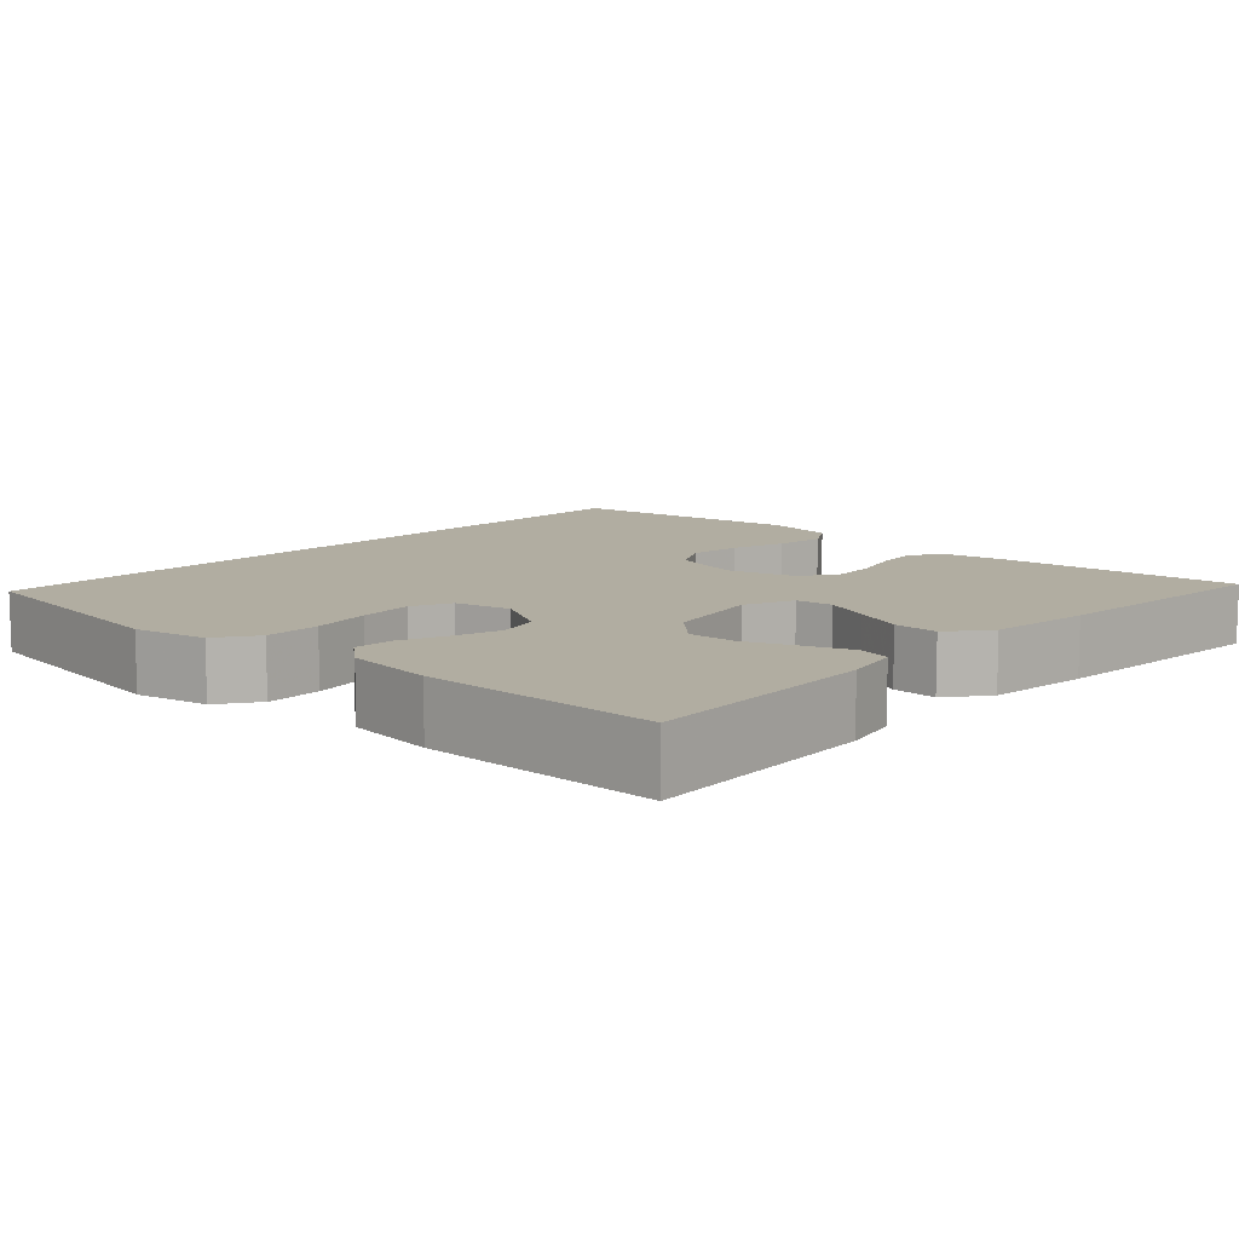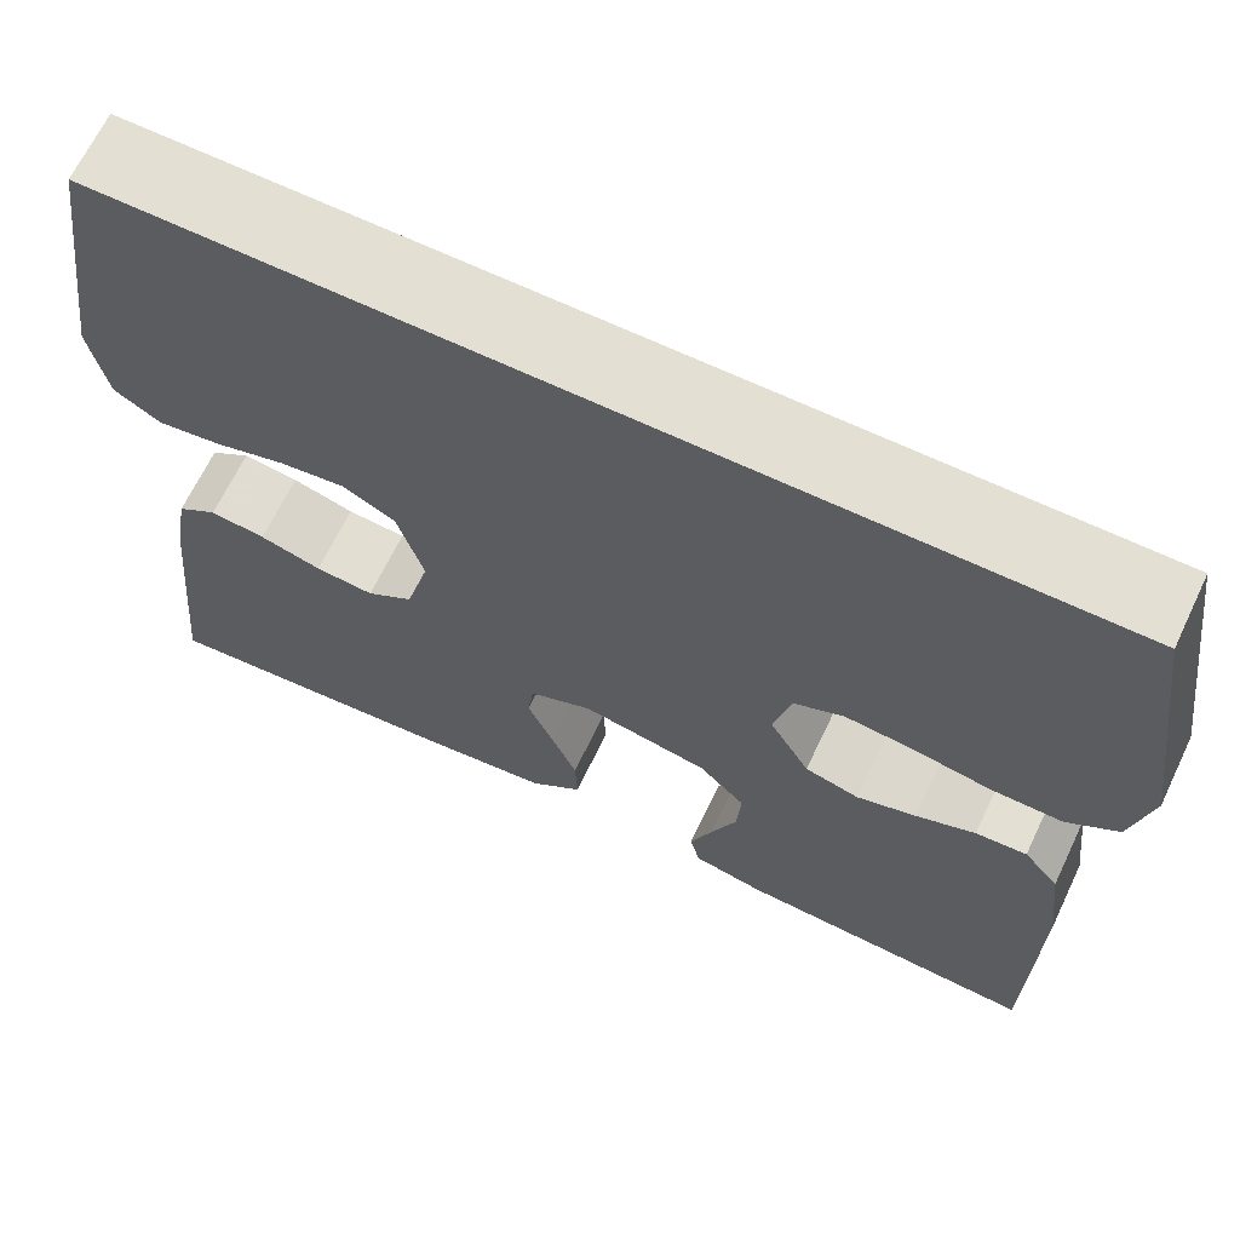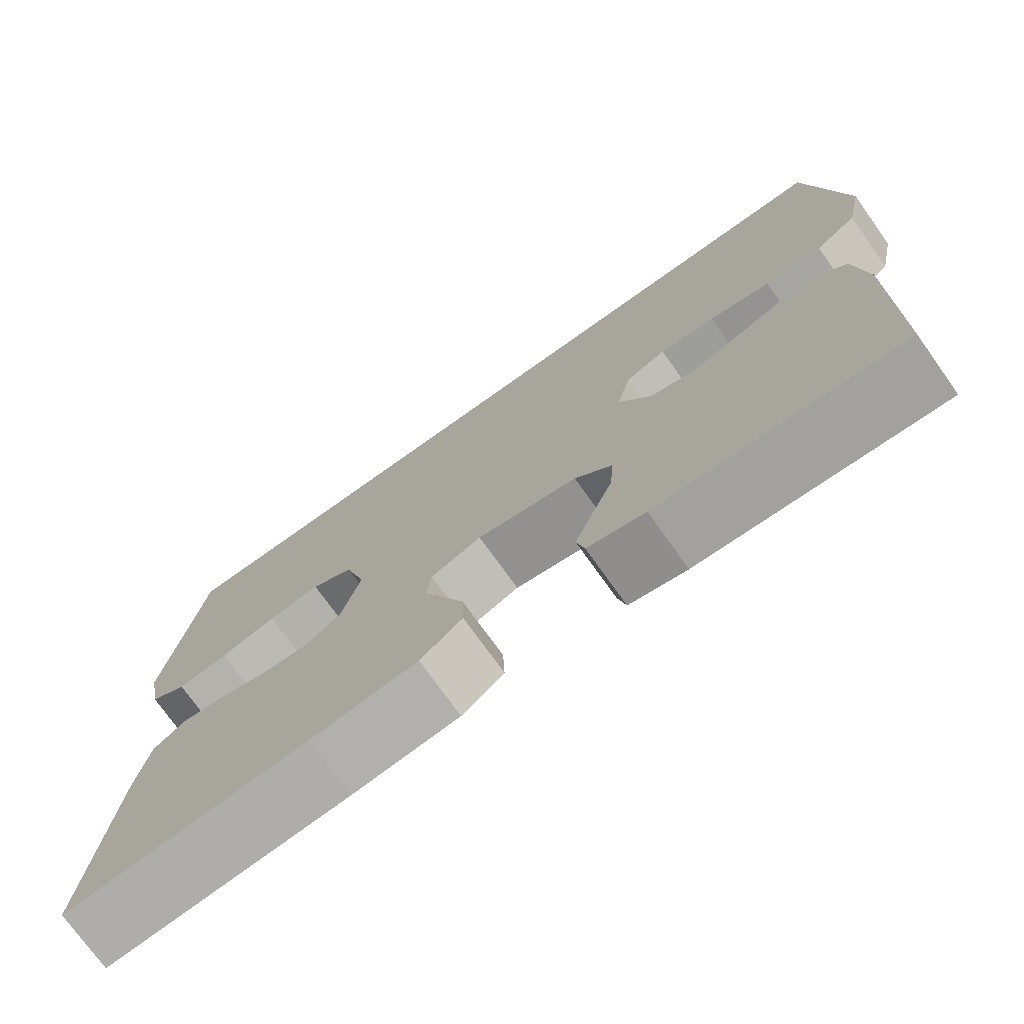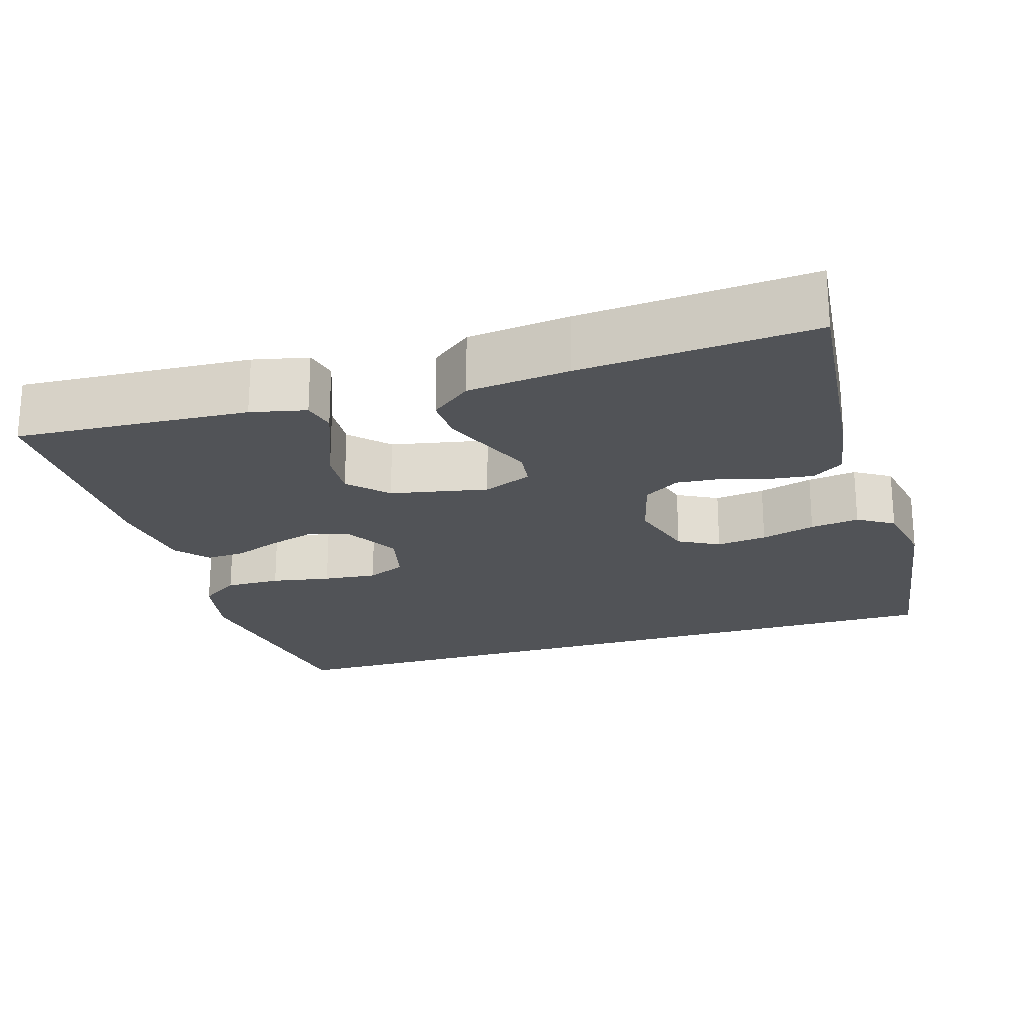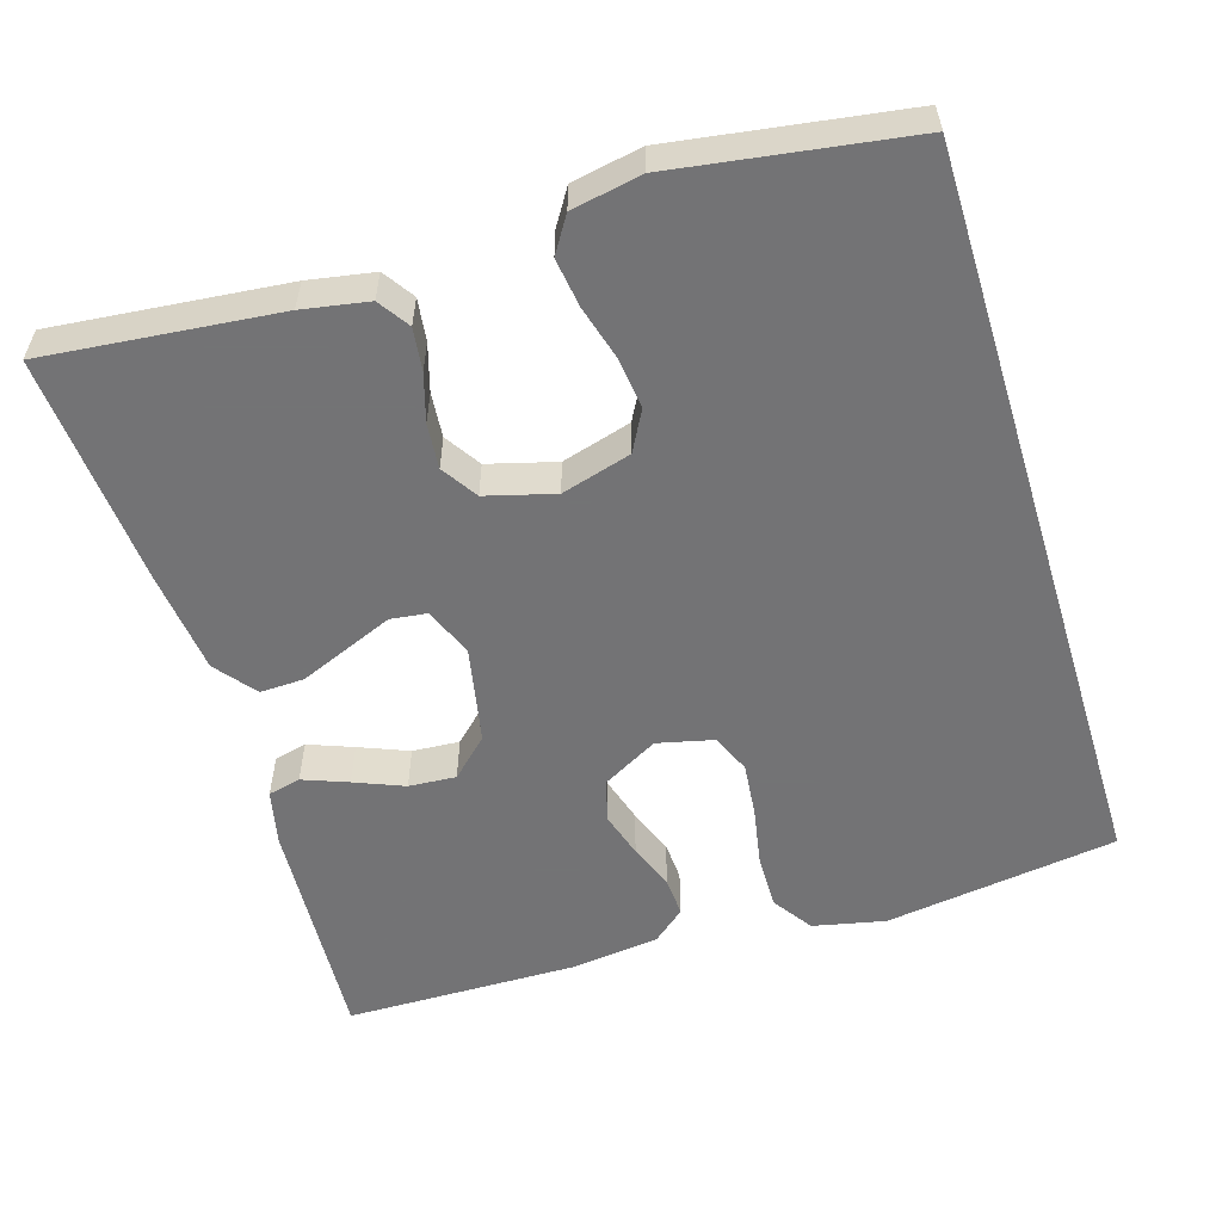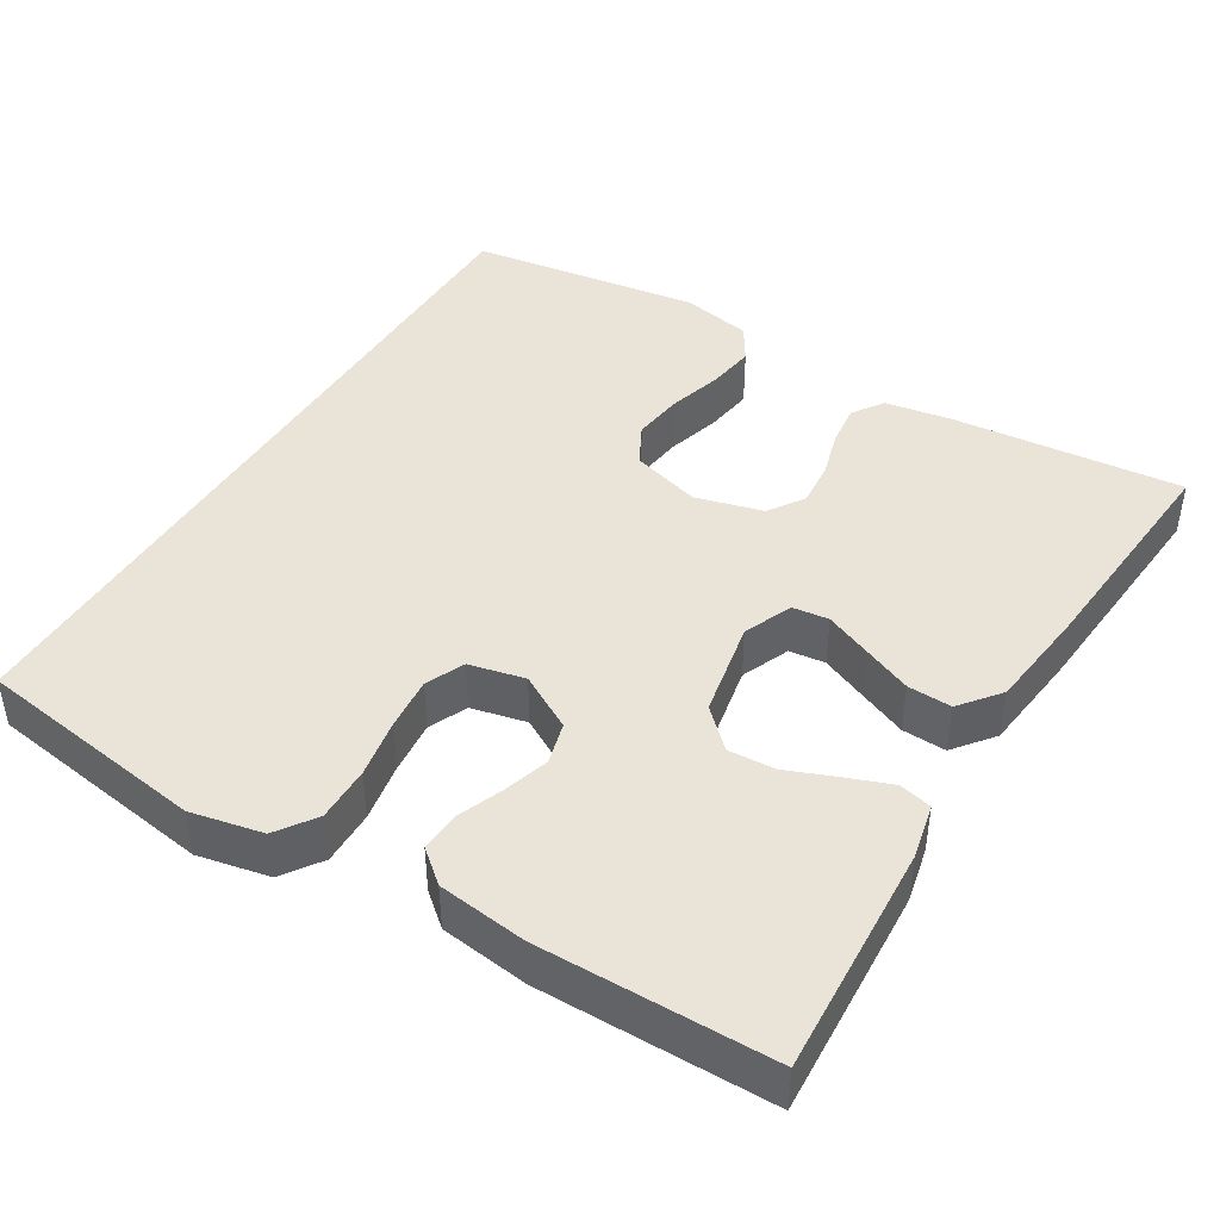
<metadata>
{"format":"obj","ext":"obj","renderer":"f3d","projection":"perspective","resolution":1024,"background":"white","views":[{"elev":10.3,"azim":133.1,"up":"+Y"},{"elev":66.6,"azim":25.5,"up":"+Z"},{"elev":-74.5,"azim":35.5,"up":"+Z"},{"elev":-21.9,"azim":-162.9,"up":"+Y"},{"elev":-56.0,"azim":-72.9,"up":"+Y"},{"elev":43.4,"azim":121.6,"up":"+Y"}]}
</metadata>
<code>
v 0.503 0.07 0.5
v 0.546 0.07 0.2
v 0.526 0.07 0.107
v 0.475 0.07 0.072
v 0.404 0.07 0.073
v 0.328 0.07 0.087
v 0.259 0.07 0.094
v 0.209 0.07 0.072
v 0.192 0.07 0
v 0.232 0.07 -0.072
v 0.286 0.07 -0.087
v 0.345 0.07 -0.069
v 0.404 0.07 -0.046
v 0.455 0.07 -0.043
v 0.49 0.07 -0.085
v 0.504 0.07 -0.2
v 0.5 0.07 -0.5
v 0.2 0.07 -0.482
v 0.129 0.07 -0.466
v 0.119 0.07 -0.424
v 0.141 0.07 -0.366
v 0.167 0.07 -0.302
v 0.171 0.07 -0.241
v 0.125 0.07 -0.193
v 0 0.07 -0.168
v -0.063 0.07 -0.194
v -0.069 0.07 -0.241
v -0.044 0.07 -0.301
v -0.018 0.07 -0.364
v -0.016 0.07 -0.421
v -0.068 0.07 -0.462
v -0.2 0.07 -0.477
v -0.5 0.07 -0.5
v -0.47 0.07 -0.2
v -0.455 0.07 -0.115
v -0.415 0.07 -0.088
v -0.36 0.07 -0.095
v -0.299 0.07 -0.113
v -0.241 0.07 -0.118
v -0.195 0.07 -0.088
v -0.171 0.07 0
v -0.197 0.07 0.09
v -0.249 0.07 0.118
v -0.314 0.07 0.11
v -0.384 0.07 0.09
v -0.447 0.07 0.081
v -0.493 0.07 0.11
v -0.51 0.07 0.2
v -0.465 0.07 0.5
v 0.503 0 0.5
v 0.546 0 0.2
v 0.526 0 0.107
v 0.475 0 0.072
v 0.404 0 0.073
v 0.328 0 0.087
v 0.259 0 0.094
v 0.209 0 0.072
v 0.192 0 0
v 0.232 0 -0.072
v 0.286 0 -0.087
v 0.345 0 -0.069
v 0.404 0 -0.046
v 0.455 0 -0.043
v 0.49 0 -0.085
v 0.504 0 -0.2
v 0.5 0 -0.5
v 0.2 0 -0.482
v 0.129 0 -0.466
v 0.119 0 -0.424
v 0.141 0 -0.366
v 0.167 0 -0.302
v 0.171 0 -0.241
v 0.125 0 -0.193
v 0 0 -0.168
v -0.063 0 -0.194
v -0.069 0 -0.241
v -0.044 0 -0.301
v -0.018 0 -0.364
v -0.016 0 -0.421
v -0.068 0 -0.462
v -0.2 0 -0.477
v -0.5 0 -0.5
v -0.47 0 -0.2
v -0.455 0 -0.115
v -0.415 0 -0.088
v -0.36 0 -0.095
v -0.299 0 -0.113
v -0.241 0 -0.118
v -0.195 0 -0.088
v -0.171 0 0
v -0.197 0 0.09
v -0.249 0 0.118
v -0.314 0 0.11
v -0.384 0 0.09
v -0.447 0 0.081
v -0.493 0 0.11
v -0.51 0 0.2
v -0.465 0 0.5
f 44 45 46 47
f 43 44 47 48
f 35 36 37 38
f 35 38 39
f 34 35 39
f 33 34 39
f 32 33 39 40
f 27 28 29 30
f 27 30 31 32
f 19 20 21 22
f 17 18 19 22
f 17 22 23
f 16 17 23 24
f 12 13 14 15
f 11 12 15 16
f 10 11 16 24
f 3 4 5 6
f 3 6 7
f 2 3 7
f 1 2 7
f 43 48 49 1
f 27 32 40 41
f 26 27 41 42
f 25 26 42
f 9 10 24 25
f 8 9 25 42
f 8 42 43
f 1 7 8 43
f 96 95 94 93
f 97 96 93 92
f 87 86 85 84
f 88 87 84
f 88 84 83
f 88 83 82
f 89 88 82 81
f 79 78 77 76
f 81 80 79 76
f 71 70 69 68
f 71 68 67 66
f 72 71 66
f 73 72 66 65
f 64 63 62 61
f 65 64 61 60
f 73 65 60 59
f 55 54 53 52
f 56 55 52
f 56 52 51
f 56 51 50
f 50 98 97 92
f 90 89 81 76
f 91 90 76 75
f 91 75 74
f 74 73 59 58
f 91 74 58 57
f 92 91 57
f 92 57 56 50
f 1 50 51 2
f 2 51 52 3
f 3 52 53 4
f 4 53 54 5
f 5 54 55 6
f 6 55 56 7
f 7 56 57 8
f 8 57 58 9
f 9 58 59 10
f 10 59 60 11
f 11 60 61 12
f 12 61 62 13
f 13 62 63 14
f 14 63 64 15
f 15 64 65 16
f 16 65 66 17
f 17 66 67 18
f 18 67 68 19
f 19 68 69 20
f 20 69 70 21
f 21 70 71 22
f 22 71 72 23
f 23 72 73 24
f 24 73 74 25
f 25 74 75 26
f 26 75 76 27
f 27 76 77 28
f 28 77 78 29
f 29 78 79 30
f 30 79 80 31
f 31 80 81 32
f 32 81 82 33
f 33 82 83 34
f 34 83 84 35
f 35 84 85 36
f 36 85 86 37
f 37 86 87 38
f 38 87 88 39
f 39 88 89 40
f 40 89 90 41
f 41 90 91 42
f 42 91 92 43
f 43 92 93 44
f 44 93 94 45
f 45 94 95 46
f 46 95 96 47
f 47 96 97 48
f 48 97 98 49
f 49 98 50 1

</code>
